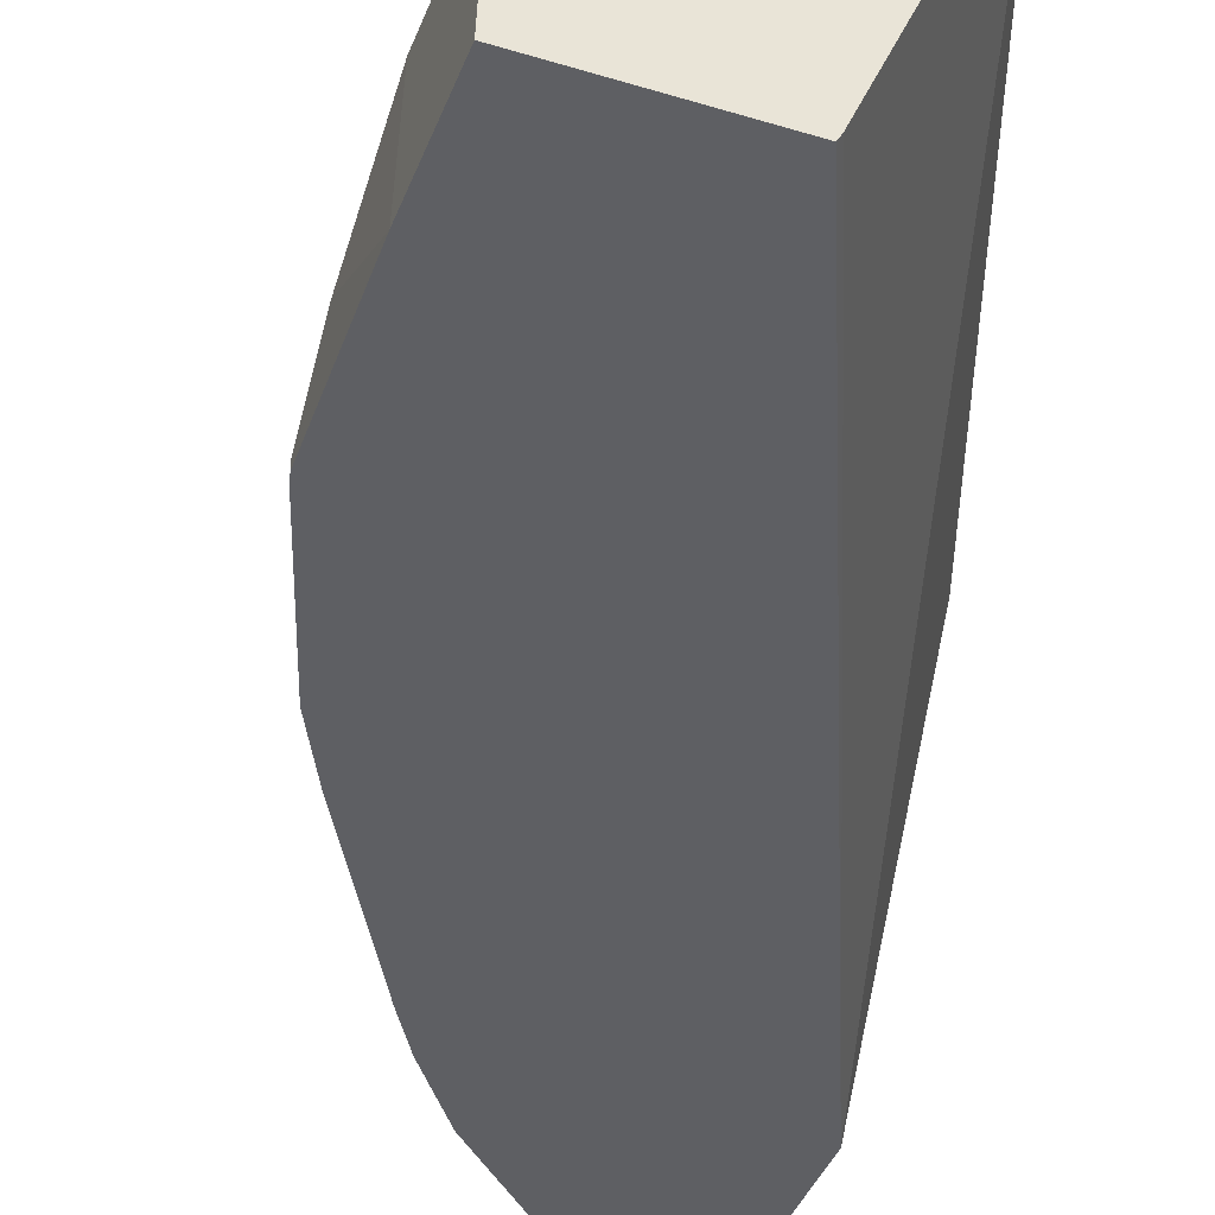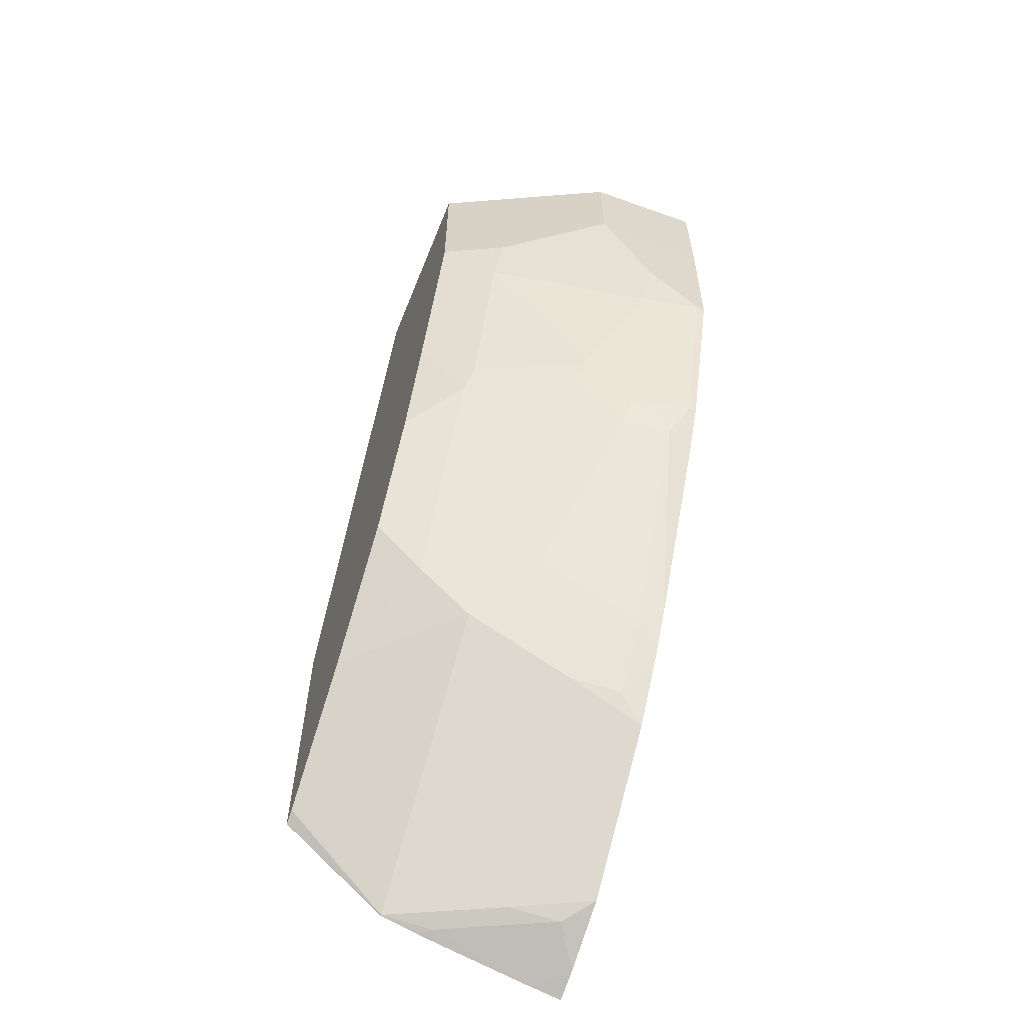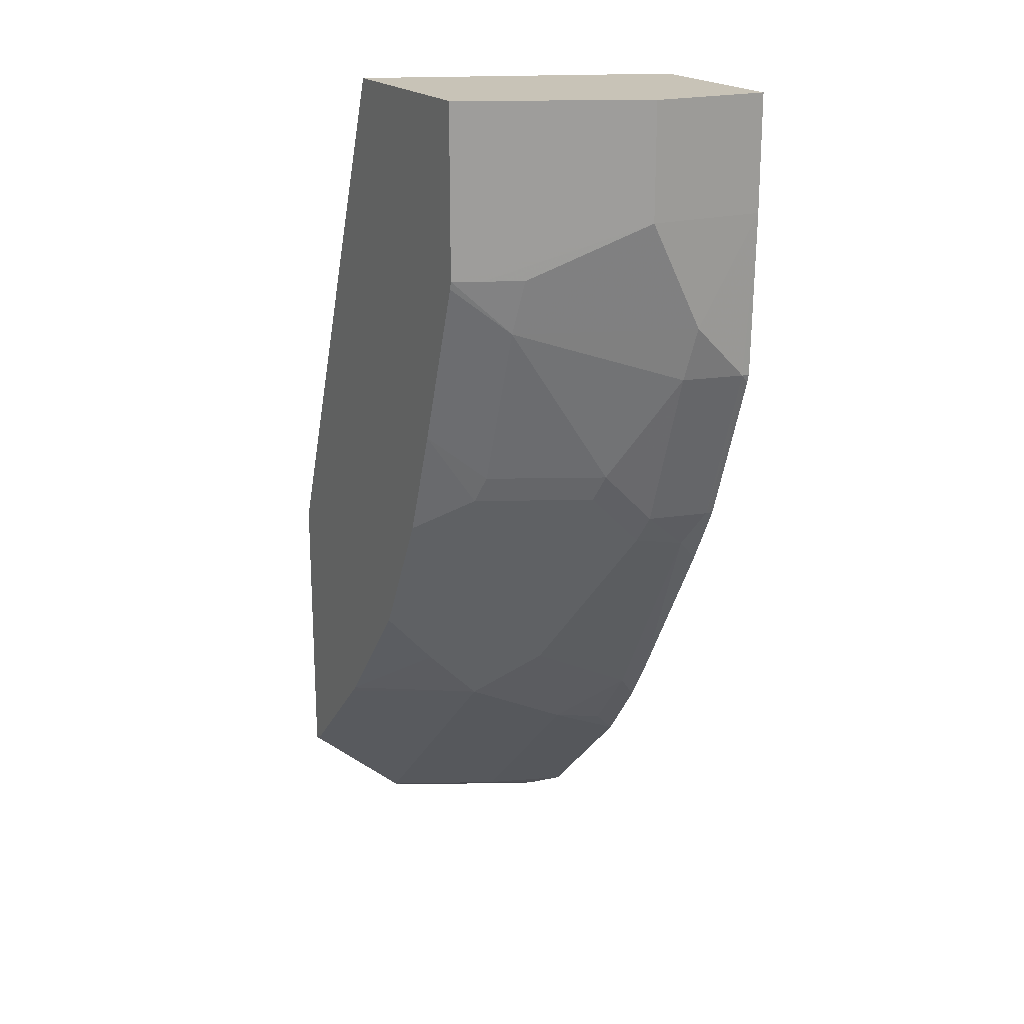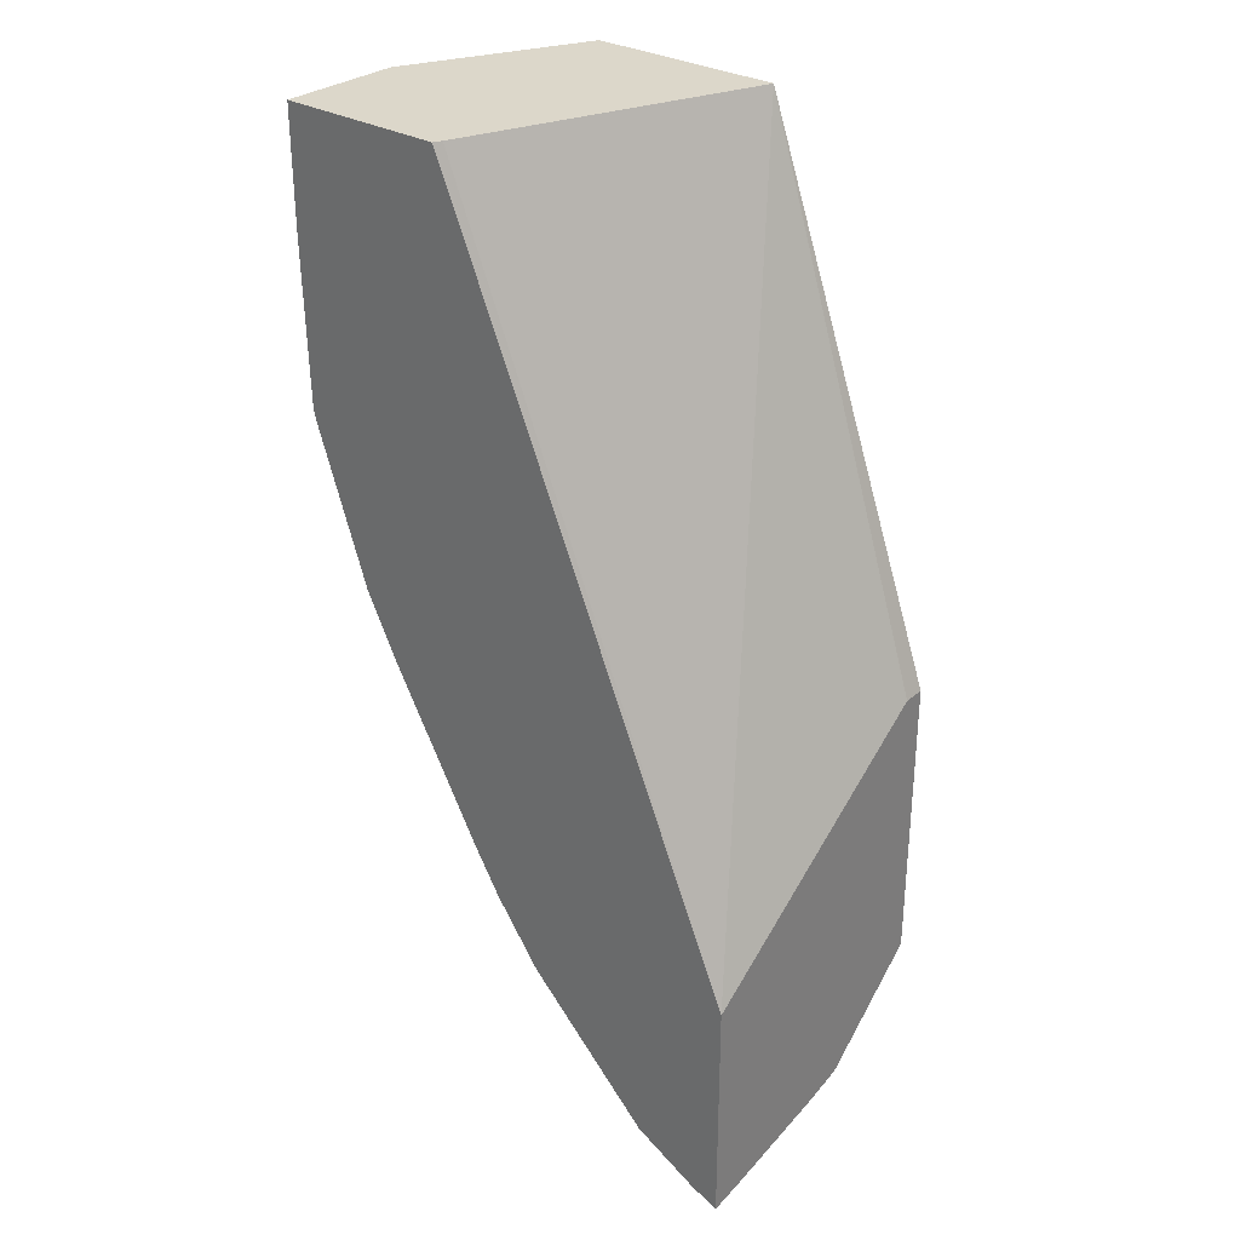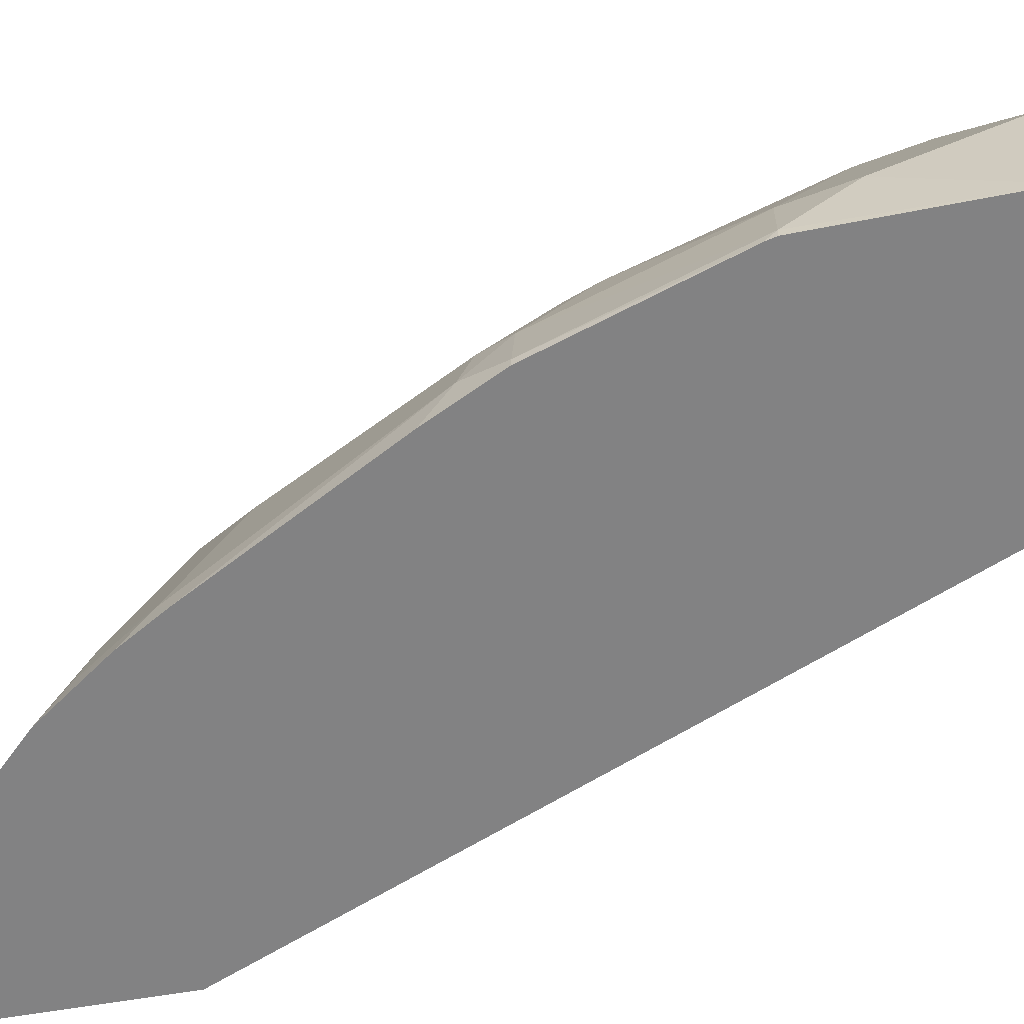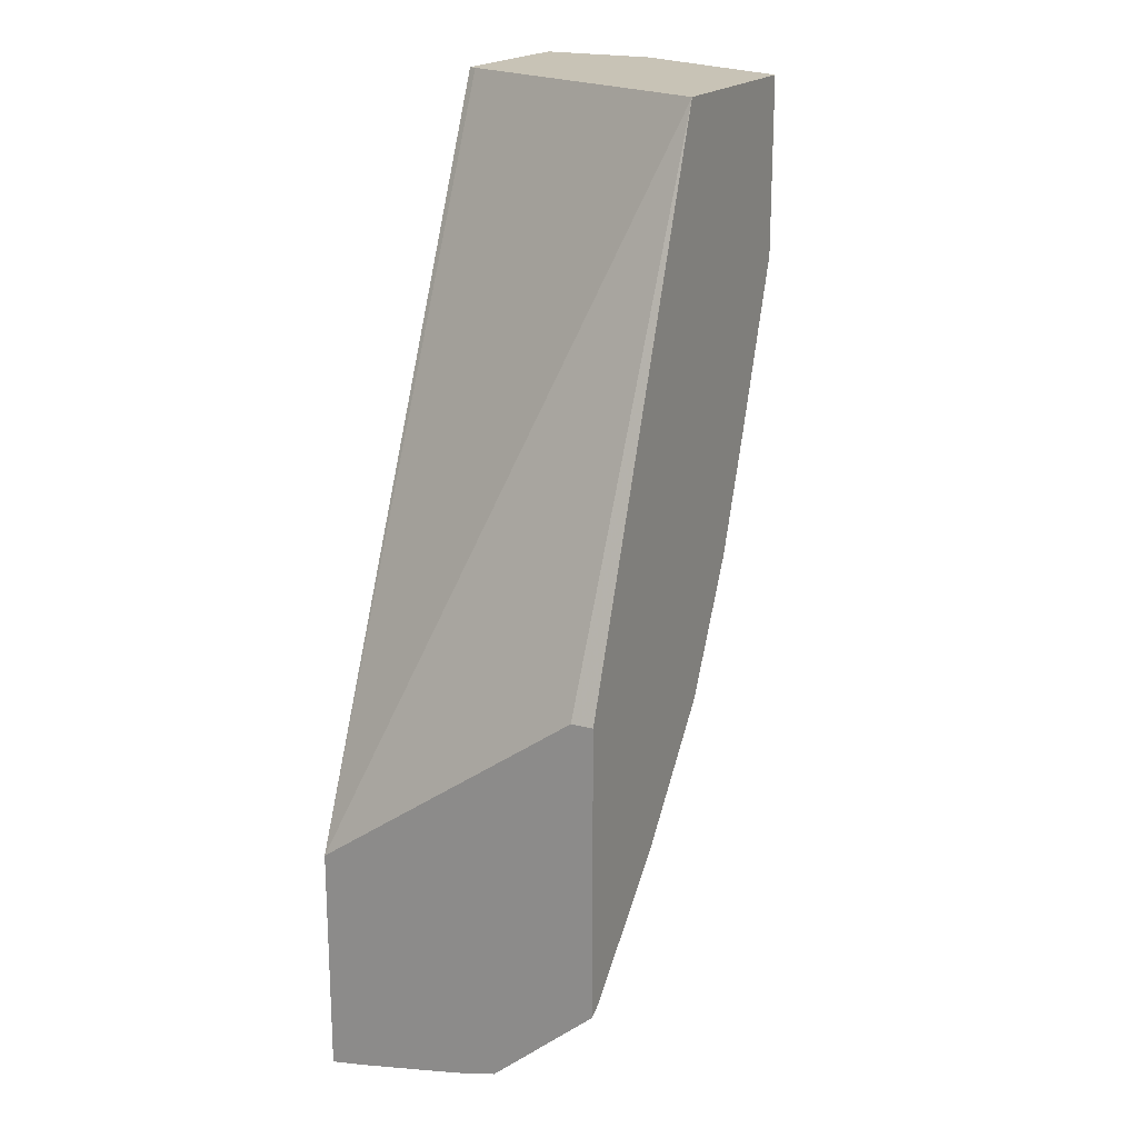
<metadata>
{"format":"obj","ext":"obj","renderer":"f3d","projection":"perspective","resolution":1024,"background":"white","views":[{"elev":-41.2,"azim":-20.3,"up":"+Y"},{"elev":-61.3,"azim":-112.0,"up":"+Z"},{"elev":19.8,"azim":-118.6,"up":"+Z"},{"elev":30.7,"azim":39.7,"up":"+Z"},{"elev":-60.8,"azim":-80.0,"up":"+Y"},{"elev":19.4,"azim":117.3,"up":"+Z"}]}
</metadata>
<code>
v -0.4476 0.1134 -0.3053
v -0.4476 0.0989 -0.3053
v -0.4476 0.1134 -0.4964
v -0.5708 0.1134 0.03993
v -0.4476 -0.07695 -0.4315
v -0.4476 0.04467 -0.5561
v -0.4482 0.0448 -0.5558
v -0.4483 0.1134 -0.496
v -0.6963 0.1134 0.03993
v -0.6454 -0.07171 0.03993
v -0.4476 -0.07695 -0.5822
v -0.648 -0.07695 0.03993
v -0.4476 0.01974 -0.5626
v -0.4542 0.01197 -0.5617
v -0.4901 -0.05975 -0.5617
v -0.4841 -0.02688 -0.5558
v -0.52 0.0448 -0.4841
v -0.4603 0.1134 -0.487
v -0.4557 0.1134 -0.4916
v -0.7516 0.002728 0.03993
v -0.6963 0.1134 -0.07177
v -0.4662 -0.07695 -0.5749
v -0.4476 -0.0555 -0.5784
v -0.7556 -0.07695 0.03993
v -0.4476 0.008673 -0.565
v -0.5073 -0.07695 -0.5531
v -0.5173 -0.07695 -0.5431
v -0.5558 -0.02688 -0.4841
v -0.5917 0.0448 -0.4123
v -0.5229 0.1134 -0.4245
v -0.753 7.93e-06 0.03993
v -0.753 7.93e-06 -0.03589
v -0.695 0.1134 -0.077
v -0.7082 0.07618 -0.1076
v -0.7052 0.09562 -0.07177
v -0.7556 -0.07695 -0.03589
v -0.584 -0.07695 -0.4764
v -0.5917 -0.02688 -0.4482
v -0.5275 0.1134 -0.4198
v -0.6275 0.008971 -0.3765
v -0.6992 -0.02688 -0.269
v -0.5917 0.08067 -0.3765
v -0.7171 0.07171 -0.07177
v -0.753 -0.03584 -0.1076
v -0.6591 0.1134 -0.1846
v -0.6723 0.07618 -0.2152
v -0.7082 0.004499 -0.2152
v -0.744 -0.03137 -0.1434
v -0.753 -0.07171 -0.1434
v -0.753 -0.07695 -0.1434
v -0.5891 -0.07695 -0.4713
v -0.5977 -0.05975 -0.4542
v -0.6275 -0.06275 -0.4123
v -0.5917 0.1134 -0.3406
v -0.7052 -0.05975 -0.2749
v -0.7082 -0.03137 -0.2511
v -0.6992 0.008971 -0.2331
v -0.6633 0.08067 -0.2331
v -0.6275 0.1134 -0.269
v -0.5979 0.1134 -0.3281
v -0.6337 0.1134 -0.2565
v -0.7515 -0.07695 -0.1494
v -0.7171 -0.07171 -0.2511
v -0.6191 -0.07695 -0.4298
v -0.6354 -0.07695 -0.4026
v -0.6966 -0.07695 -0.292
v -0.7171 -0.07695 -0.2511
f 33 45 46
f 32 43 34
f 32 35 43
f 32 34 44
f 32 44 36
f 33 46 34
f 34 43 35
f 34 47 48
f 34 48 44
f 36 49 50
f 29 42 39
f 36 44 49
f 34 46 47
f 29 41 42
f 17 30 18
f 29 38 40
f 29 39 30
f 28 37 38
f 27 37 28
f 24 32 36
f 24 31 32
f 21 35 32
f 21 34 35
f 21 33 34
f 20 32 31
f 20 21 32
f 17 29 30
f 63 66 67
f 37 51 38
f 29 40 41
f 38 52 53
f 55 63 56
f 38 51 52
f 17 38 29
f 62 63 67
f 58 61 59
f 55 65 66
f 55 66 63
f 53 65 55
f 53 64 65
f 52 64 53
f 51 64 52
f 49 63 62
f 49 56 63
f 49 62 50
f 48 56 49
f 47 56 48
f 38 53 40
f 46 57 47
f 45 61 58
f 45 58 46
f 44 48 49
f 42 58 59
f 42 60 54
f 42 59 60
f 41 58 42
f 41 57 58
f 41 47 57
f 41 56 47
f 41 55 56
f 41 53 55
f 40 53 41
f 39 42 54
f 46 58 57
f 17 28 38
f 15 26 16
f 16 26 27
f 4 24 12
f 4 31 24
f 4 20 31
f 4 9 20
f 3 7 8
f 3 6 7
f 2 4 5
f 1 4 2
f 1 9 4
f 1 21 9
f 1 33 21
f 1 45 33
f 1 61 45
f 1 59 61
f 1 60 59
f 1 54 60
f 1 39 54
f 1 18 30
f 1 19 18
f 1 8 19
f 1 3 8
f 1 6 3
f 1 13 6
f 1 25 13
f 1 23 25
f 1 11 23
f 1 5 11
f 1 2 5
f 16 27 28
f 4 12 10
f 4 10 5
f 1 30 39
f 5 12 24
f 5 10 12
f 15 22 26
f 15 23 22
f 14 23 15
f 14 25 23
f 13 25 14
f 11 22 23
f 7 19 8
f 7 18 19
f 7 17 18
f 7 28 17
f 7 16 28
f 7 15 16
f 7 14 15
f 9 21 20
f 6 13 14
f 5 24 36
f 6 14 7
f 5 36 50
f 5 50 62
f 5 62 67
f 5 66 65
f 5 65 64
f 5 67 66
f 5 64 51
f 5 51 37
f 5 37 27
f 5 27 26
f 5 26 22
f 5 22 11

</code>
